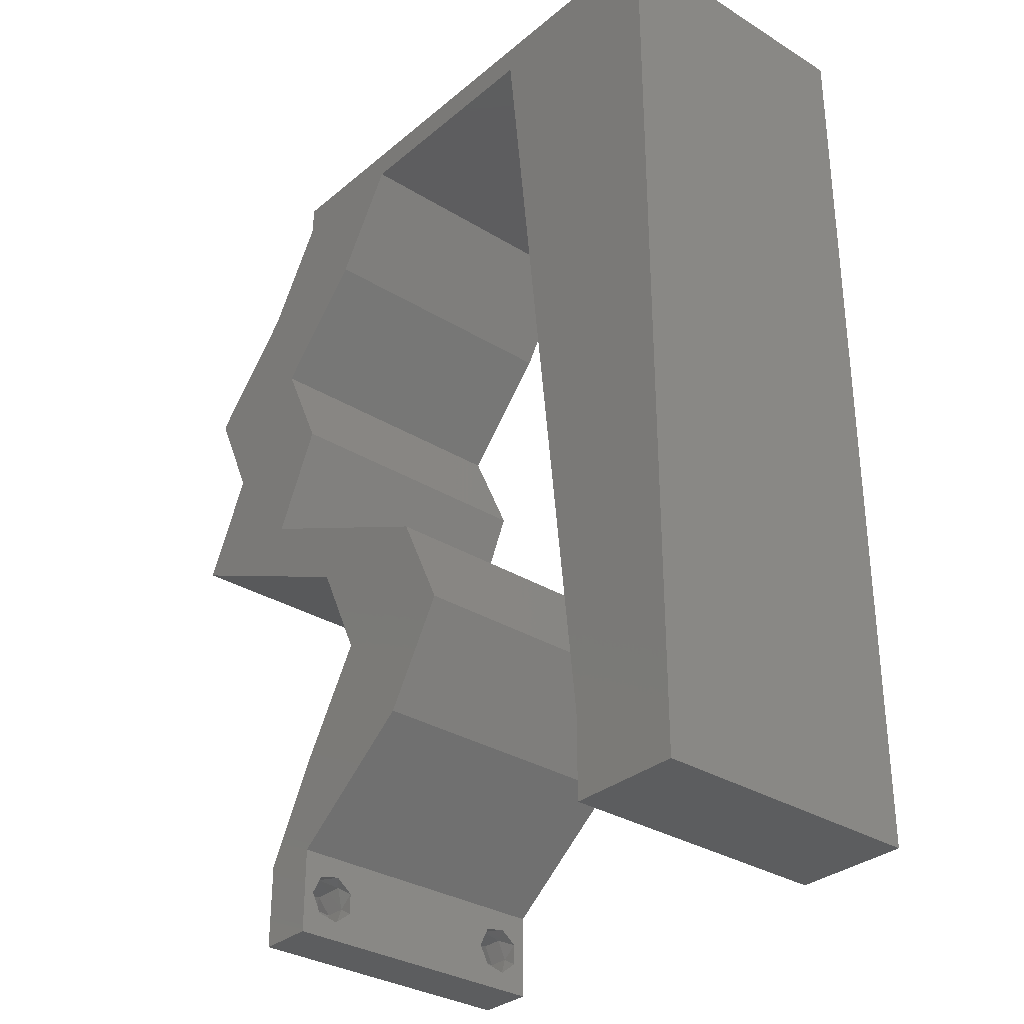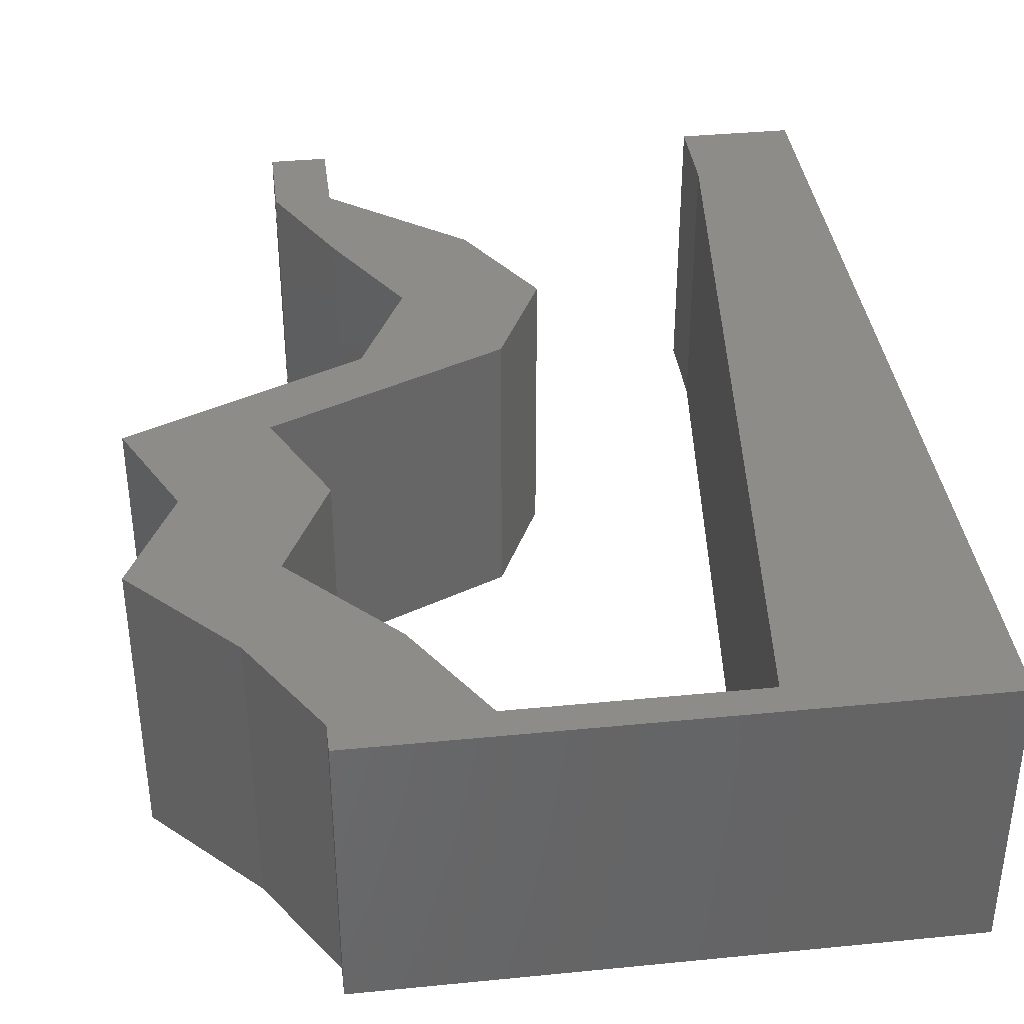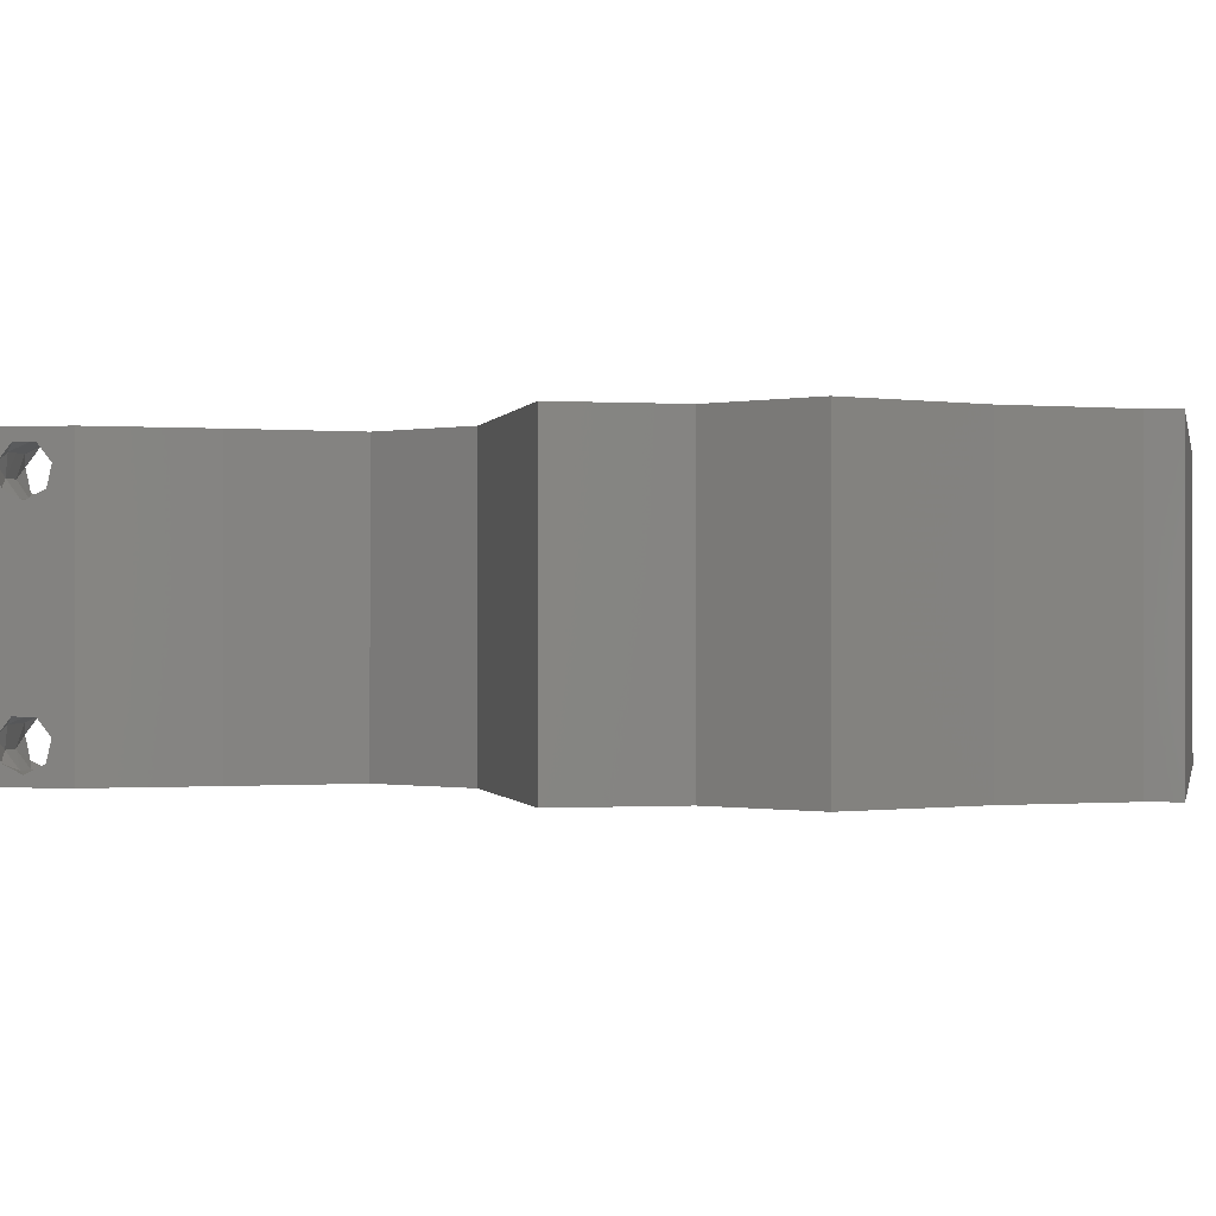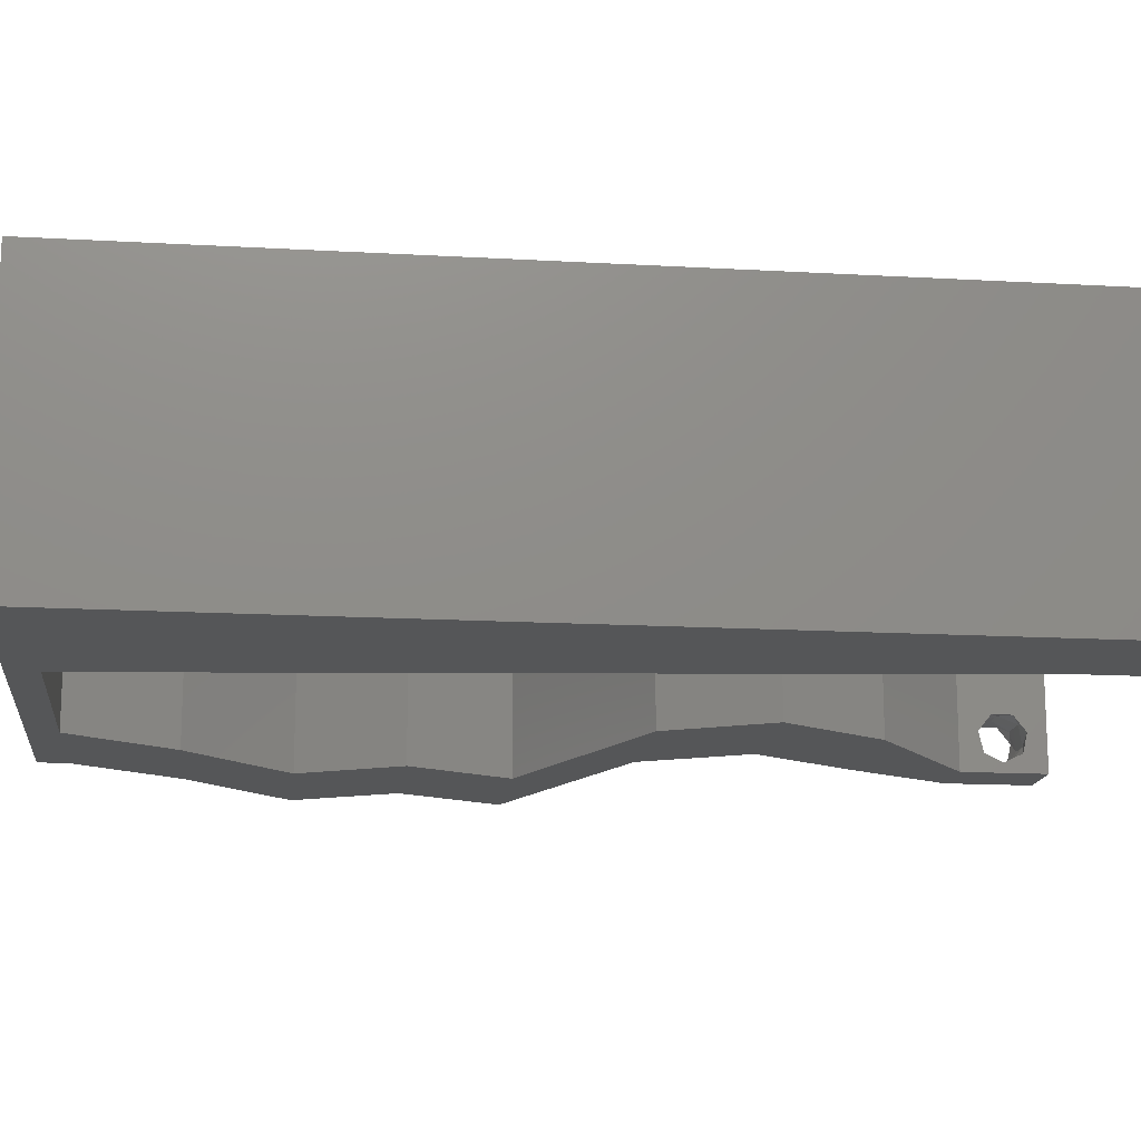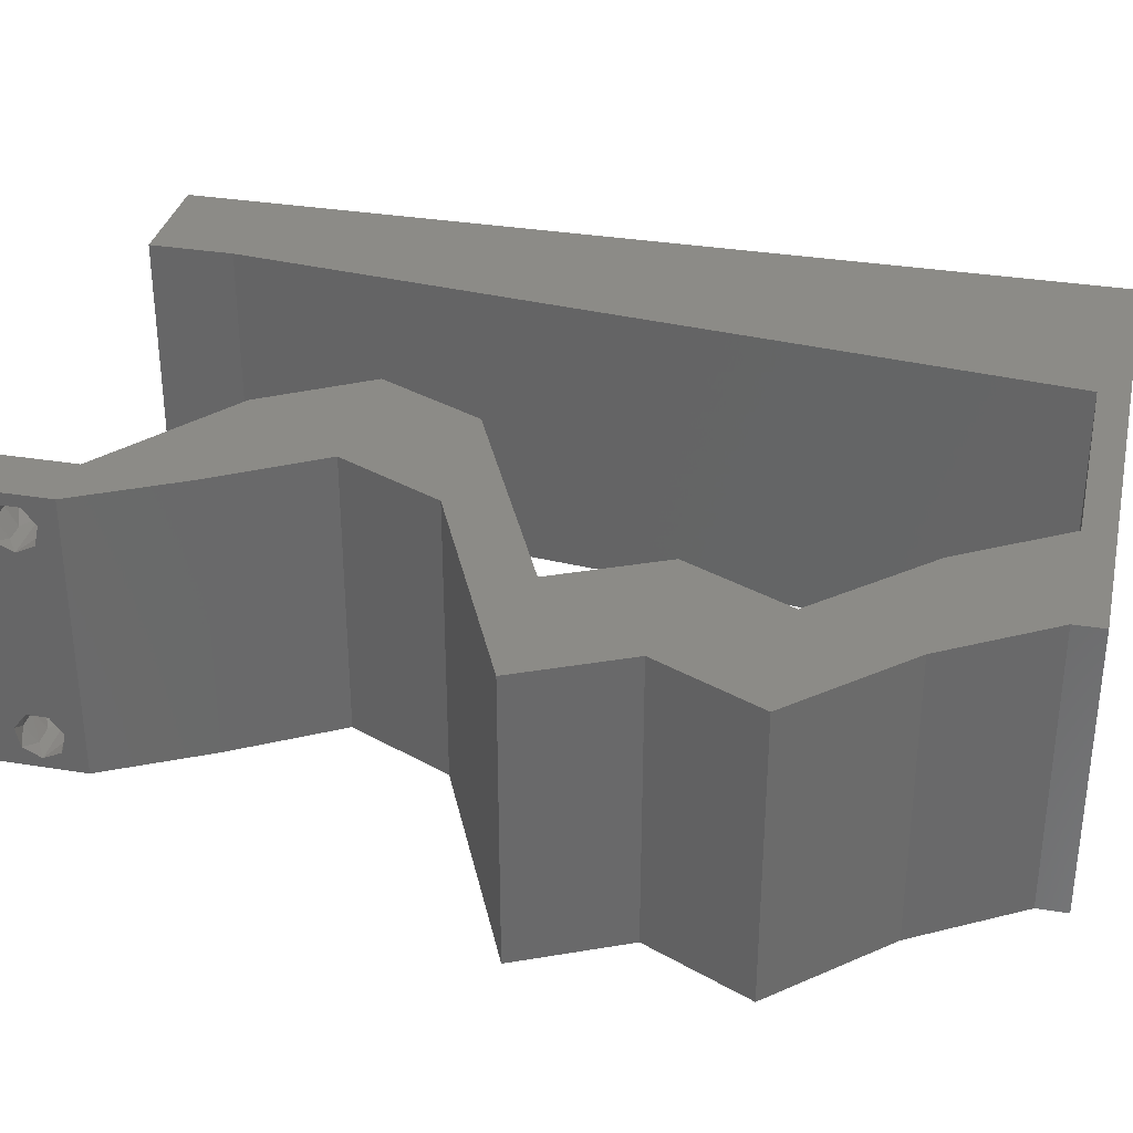
<metadata>
{"format":"stl","ext":"stl","renderer":"f3d","projection":"perspective","resolution":1024,"background":"white","views":[{"elev":-32.0,"azim":-130.8,"up":"+Y"},{"elev":37.6,"azim":172.8,"up":"+Z"},{"elev":-0.4,"azim":102.1,"up":"+Z"},{"elev":-15.5,"azim":-96.8,"up":"+Z"},{"elev":33.5,"azim":102.6,"up":"+Z"}]}
</metadata>
<code>
# stl→obj: 258 verts, 520 faces
v 0.04 0 0.01
v 0.04 -0.006 0.01
v 0.04 -0.002262 0.003932
v 0.04 -0.003 0.0159
v 0.04 -0.001671 0.00134
v 0.04 0 0
v 0.04 -0.001343 0.002778
v 0.04 -0.004657 0.002778
v 0.04 -0.006 0
v 0.04 -0.004329 0.00134
v 0.04 -0.003 0.0007
v 0.04 -0.002262 0.01913
v 0.04 -0.001343 0.01798
v 0.04 0 0.02
v 0.04 -0.004657 0.01798
v 0.04 -0.003738 0.01913
v 0.04 -0.006 0.02
v 0.04 -0.001671 0.01654
v 0.04 -0.004329 0.01654
v 0.04 -0.003738 0.003932
v 0.036 -0.006 0.01
v 0.036 0 0.01
v 0.036 -0.002262 0.003932
v 0.036 -0.003 0.0159
v 0.036 -0.001343 0.002778
v 0.036 0 0
v 0.036 -0.001671 0.00134
v 0.036 -0.004329 0.00134
v 0.036 -0.006 0
v 0.036 -0.004657 0.002778
v 0.036 -0.003 0.0007
v 0.036 -0.003738 0.01913
v 0.036 -0.004657 0.01798
v 0.036 -0.006 0.02
v 0.036 0 0.02
v 0.036 -0.001343 0.01798
v 0.036 -0.002262 0.01913
v 0.036 -0.004329 0.01654
v 0.036 -0.001671 0.01654
v 0.036 -0.003738 0.003932
v 0.03 0.06 0.02
v 0.03045 0.05794 0.02
v 0.03577 0.05661 0.02
v 0.04446 0.0507 0.02
v 0.04 0.05794 0.02
v 0.03927 0.05305 0.02
v 0.04 0.06 0.02
v 0 -0.006 0.02
v 0.008 -0.006 0.02
v 0.004 -0.003 0.02
v 0.008 0 0.02
v 0 0 0.02
v 0.03377 0.02535 0.02
v 0.02575 0.02173 0.02
v 0.03034 0.01956 0.02
v 0.01302 0.04636 0.02
v 0.01427 0.05794 0.02
v 0.009092 0.05264 0.02
v 0.04176 0.04346 0.02
v 0.05131 0.04346 0.02
v 0.03491 0.0507 0.02
v 0.004224 0.005927 0.02
v 0.04786 0.03622 0.02
v 0.03618 0.007243 0.02
v 0.03185 0.01449 0.02
v 0.02663 0.007243 0.02
v 0.038 -0.003 0.02
v 0.0223 0.01449 0.02
v 0.04308 0.03405 0.02
v 0 0.06 0.02
v 0 0.048 0.02
v 0.0353 0.02173 0.02
v 0.03831 0.03622 0.02
v 0.04178 0.02897 0.02
v 0 0.024 0.02
v 0 0.012 0.02
v 0.004899 0.01792 0.02
v 0.04332 0.02535 0.02
v 0.03854 0.02535 0.02
v 0.01 0.06 0.02
v 0.009255 0.01159 0.02
v 0.01051 0.02318 0.02
v 0.04548 0.03071 0.02
v 0.006599 0.04122 0.02
v 0 0.036 0.02
v 0.005721 0.02956 0.02
v 0.05133 0.02897 0.02
v 0.01176 0.03477 0.02
v 0.02 0.06 0.02
v 0.02236 0.05794 0.02
v 0 -0.006 0.01
v 0 -0.003 0.015
v 0 0 0.01
v 0 -0.006 0
v 0 -0.003 0.005
v 0 0 0
v 0.004 -0.006 0.015
v 0.008 -0.006 0.01
v 0.004 -0.006 0.005
v 0.008 -0.006 0
v 0 0.06 0
v 0 0.051 0.0086
v 0 0.06 0.01
v 0 0.009 0.0114
v 0 0.048 0
v 0 0.0415 0.009767
v 0 0.03 0.01
v 0 0.036 0
v 0 0.024 0
v 0 0.0185 0.01023
v 0 0.012 0
v 0 0.005337 0.005128
v 0 0.05466 0.01487
v 0.03 0.06 0
v 0.03577 0.05661 0
v 0.03045 0.05794 0
v 0.04446 0.0507 0
v 0.03927 0.05305 0
v 0.04 0.05794 0
v 0.04 0.06 0
v 0.004 -0.003 0
v 0.008 0 0
v 0.03377 0.02535 0
v 0.03034 0.01956 0
v 0.02575 0.02173 0
v 0.01302 0.04636 0
v 0.009092 0.05264 0
v 0.01427 0.05794 0
v 0.05131 0.04346 0
v 0.04176 0.04346 0
v 0.03491 0.0507 0
v 0.004224 0.005927 0
v 0.04786 0.03622 0
v 0.03618 0.007243 0
v 0.02663 0.007243 0
v 0.03185 0.01449 0
v 0.038 -0.003 0
v 0.0223 0.01449 0
v 0.04308 0.03405 0
v 0.0353 0.02173 0
v 0.03831 0.03622 0
v 0.04178 0.02897 0
v 0.004899 0.01792 0
v 0.04332 0.02535 0
v 0.03854 0.02535 0
v 0.01 0.06 0
v 0.009255 0.01159 0
v 0.01051 0.02318 0
v 0.04548 0.03071 0
v 0.006565 0.04181 0
v 0.0058 0.02935 0
v 0.01176 0.03477 0
v 0.05133 0.02897 0
v 0.02 0.06 0
v 0.02236 0.05794 0
v 0.008 0 0.01
v 0.008 -0.003 0.015
v 0.008 -0.003 0.005
v 0.015 0.06 0.00866
v 0.025 0.06 0.01134
v 0.006575 0.06 0.01266
v 0.03343 0.06 0.007337
v 0.04 0.06 0.01
v 0.0342 0.06 0.01422
v 0.005798 0.06 0.00578
v 0.04 0.05794 0.01
v 0.04446 0.0507 0.01
v 0.04223 0.05432 0.015
v 0.04223 0.05432 0.005
v 0.04789 0.04708 0.015
v 0.05131 0.04346 0.01
v 0.04789 0.04708 0.005
v 0.04959 0.03984 0.015
v 0.04786 0.03622 0.01
v 0.04959 0.03984 0.005
v 0.0496 0.03259 0.015
v 0.05133 0.02897 0.01
v 0.0496 0.03259 0.005
v 0.04444 0.02586 0.007783
v 0.0353 0.02173 0.01
v 0.04081 0.02422 0.01355
v 0.03945 0.0236 0.005098
v 0.04625 0.02667 0.01427
v 0.03185 0.01449 0.01
v 0.03358 0.01811 0.015
v 0.03358 0.01811 0.005
v 0.03402 0.01086 0.015
v 0.03618 0.007243 0.01
v 0.03402 0.01086 0.005
v 0.03809 0.003622 0.015
v 0.03809 0.003622 0.005
v 0.03131 0.003622 0.005916
v 0.03131 0.003622 0.01398
v 0.02663 0.007243 0.01
v 0.02447 0.01086 0.015
v 0.0223 0.01449 0.01
v 0.02447 0.01086 0.005
v 0.02403 0.01811 0.015
v 0.02575 0.02173 0.01
v 0.02403 0.01811 0.005
v 0.03265 0.02484 0.007783
v 0.04178 0.02897 0.01
v 0.03628 0.02648 0.01355
v 0.03764 0.0271 0.005098
v 0.03084 0.02403 0.01427
v 0.03831 0.03622 0.01
v 0.04005 0.03259 0.015
v 0.04005 0.03259 0.005
v 0.04004 0.03984 0.015
v 0.04176 0.04346 0.01
v 0.04004 0.03984 0.005
v 0.03834 0.04708 0.015
v 0.03491 0.0507 0.01
v 0.03834 0.04708 0.005
v 0.03268 0.05432 0.015
v 0.03045 0.05794 0.01
v 0.03268 0.05432 0.005
v 0.02278 0.05794 0.007932
v 0.01427 0.05794 0.01
v 0.02519 0.05794 0.01436
v 0.01978 0.05794 0.01446
v 0.008941 0.008692 0.0116
v 0.01333 0.04925 0.0116
v 0.01115 0.02905 0.01004
v 0.009934 0.01787 0.01027
v 0.01234 0.04009 0.01027
v 0.01369 0.05254 0.005
v 0.0375 -0.003738 0.01607
v 0.0385 -0.002262 0.01607
v 0.03888 -0.003738 0.01607
v 0.03712 -0.002262 0.01607
v 0.03727 -0.003 0.0193
v 0.03873 -0.001671 0.01866
v 0.03875 -0.003 0.0193
v 0.03727 -0.001343 0.01722
v 0.03875 -0.001343 0.01722
v 0.03725 -0.001671 0.01866
v 0.03798 -0.004322 0.01867
v 0.03873 -0.004657 0.01722
v 0.03725 -0.004657 0.01722
v 0.03685 -0.004329 0.01866
v 0.03914 -0.004332 0.01866
v 0.0385 -0.002262 0.0008684
v 0.03873 -0.003738 0.0008684
v 0.03726 -0.003758 0.0008785
v 0.03712 -0.002262 0.0008684
v 0.03727 -0.004657 0.002022
v 0.03875 -0.004657 0.002022
v 0.03798 -0.004322 0.003468
v 0.03873 -0.003 0.0041
v 0.03725 -0.003 0.0041
v 0.03798 -0.001664 0.003451
v 0.03685 -0.001671 0.00346
v 0.03727 -0.001343 0.002022
v 0.03875 -0.001343 0.002022
v 0.03913 -0.004332 0.003456
v 0.03684 -0.004329 0.00346
v 0.03914 -0.001674 0.003464
f 1 2 3
f 1 4 2
f 5 6 7
f 8 9 10
f 10 9 11
f 11 6 5
f 12 13 14
f 15 16 17
f 17 12 14
f 16 12 17
f 9 6 11
f 8 2 9
f 14 18 1
f 13 18 14
f 17 2 19
f 19 15 17
f 6 1 7
f 1 18 4
f 2 4 19
f 7 1 3
f 20 2 8
f 3 2 20
f 21 22 23
f 24 22 21
f 25 26 27
f 28 29 30
f 28 31 29
f 26 31 27
f 32 33 34
f 35 36 37
f 37 34 35
f 34 33 38
f 32 34 37
f 26 29 31
f 25 22 26
f 34 38 21
f 35 22 39
f 39 36 35
f 29 21 30
f 21 38 24
f 39 22 24
f 30 21 40
f 40 21 23
f 23 22 25
f 41 42 43
f 44 45 46
f 45 47 43
f 48 49 50
f 51 52 50
f 53 54 55
f 56 57 58
f 44 59 60
f 59 44 46
f 61 59 46
f 52 51 62
f 60 59 63
f 64 65 66
f 35 34 67
f 68 65 55
f 63 59 69
f 70 71 58
f 66 65 68
f 72 53 55
f 73 74 69
f 65 72 55
f 54 68 55
f 59 73 69
f 75 76 77
f 78 74 79
f 57 80 58
f 53 72 79
f 81 82 77
f 74 78 83
f 58 71 84
f 56 58 84
f 81 76 62
f 85 75 86
f 87 63 83
f 82 88 86
f 45 43 46
f 52 48 50
f 49 51 50
f 82 75 77
f 71 85 84
f 76 81 77
f 86 88 84
f 85 86 84
f 34 17 67
f 88 56 84
f 75 82 86
f 69 74 83
f 14 35 67
f 63 69 83
f 43 61 46
f 76 52 62
f 47 41 43
f 78 87 83
f 72 78 79
f 17 14 67
f 74 53 79
f 57 89 80
f 89 57 90
f 51 81 62
f 41 89 90
f 80 70 58
f 14 64 35
f 35 64 66
f 42 61 43
f 42 41 90
f 91 92 93
f 52 92 48
f 94 95 96
f 93 95 91
f 48 92 91
f 93 92 52
f 91 95 94
f 96 95 93
f 49 97 98
f 91 97 48
f 94 99 91
f 98 99 100
f 48 97 49
f 98 97 91
f 100 99 94
f 91 99 98
f 101 102 103
f 52 104 93
f 105 102 101
f 76 104 52
f 106 107 85
f 108 107 106
f 108 106 105
f 85 107 75
f 109 107 108
f 75 110 76
f 75 107 110
f 71 106 85
f 111 110 109
f 110 107 109
f 96 112 111
f 70 113 71
f 71 102 106
f 111 104 110
f 71 113 102
f 111 112 104
f 110 104 76
f 106 102 105
f 103 113 70
f 93 112 96
f 104 112 93
f 102 113 103
f 114 115 116
f 117 118 119
f 119 115 120
f 94 121 100
f 122 121 96
f 123 124 125
f 126 127 128
f 117 129 130
f 130 118 117
f 131 118 130
f 96 132 122
f 129 133 130
f 134 135 136
f 26 137 29
f 138 124 136
f 133 139 130
f 101 127 105
f 135 138 136
f 140 124 123
f 141 139 142
f 136 124 140
f 125 124 138
f 130 139 141
f 109 143 111
f 144 145 142
f 128 127 146
f 123 145 140
f 147 143 148
f 142 149 144
f 127 150 105
f 126 150 127
f 147 132 111
f 108 151 109
f 148 151 152
f 153 149 133
f 119 118 115
f 96 121 94
f 100 121 122
f 152 151 108
f 148 143 109
f 105 150 108
f 111 143 147
f 108 150 152
f 29 137 9
f 152 150 126
f 109 151 148
f 139 149 142
f 6 137 26
f 133 149 139
f 115 118 131
f 111 132 96
f 120 115 114
f 144 149 153
f 140 145 144
f 9 137 6
f 142 145 123
f 128 146 154
f 128 154 155
f 122 132 147
f 154 114 155
f 146 127 101
f 6 26 134
f 26 135 134
f 116 115 131
f 155 114 116
f 156 157 98
f 49 157 51
f 122 158 100
f 98 158 156
f 51 157 156
f 98 157 49
f 100 158 98
f 156 158 122
f 89 159 80
f 154 160 114
f 89 160 159
f 159 160 154
f 159 161 80
f 160 162 114
f 41 160 89
f 146 159 154
f 114 162 120
f 120 162 163
f 70 161 103
f 80 161 70
f 41 164 160
f 146 165 159
f 160 164 162
f 159 165 161
f 47 164 41
f 163 164 47
f 101 165 146
f 103 165 101
f 162 164 163
f 161 165 103
f 163 47 45
f 166 163 45
f 119 120 163
f 119 163 166
f 167 168 44
f 45 168 166
f 117 169 167
f 166 169 119
f 166 168 167
f 44 168 45
f 119 169 117
f 167 169 166
f 44 170 167
f 171 170 60
f 129 172 171
f 167 172 117
f 60 170 44
f 167 170 171
f 117 172 129
f 171 172 167
f 60 173 171
f 174 173 63
f 171 175 129
f 133 175 174
f 63 173 60
f 171 173 174
f 129 175 133
f 174 175 171
f 63 176 174
f 177 176 87
f 153 178 177
f 174 178 133
f 174 176 177
f 133 178 153
f 87 176 63
f 177 178 174
f 153 179 144
f 177 179 153
f 180 181 72
f 140 182 180
f 87 183 177
f 72 181 78
f 144 182 140
f 78 183 87
f 181 182 179
f 180 182 181
f 183 181 179
f 183 179 177
f 179 182 144
f 78 181 183
f 184 185 65
f 72 185 180
f 136 186 184
f 180 186 140
f 65 185 72
f 180 185 184
f 184 186 180
f 140 186 136
f 65 187 184
f 188 187 64
f 184 189 136
f 134 189 188
f 64 187 65
f 184 187 188
f 136 189 134
f 188 189 184
f 64 190 188
f 1 190 14
f 6 191 1
f 188 191 134
f 188 190 1
f 14 190 64
f 1 191 188
f 134 191 6
f 2 17 34
f 21 2 34
f 29 9 2
f 29 2 21
f 26 192 135
f 66 193 35
f 35 193 22
f 194 193 66
f 193 192 22
f 194 192 193
f 22 192 26
f 135 192 194
f 66 195 194
f 196 195 68
f 194 197 135
f 138 197 196
f 68 195 66
f 194 195 196
f 135 197 138
f 196 197 194
f 68 198 196
f 199 198 54
f 125 200 199
f 196 200 138
f 54 198 68
f 196 198 199
f 138 200 125
f 199 200 196
f 125 201 123
f 199 201 125
f 202 203 74
f 142 204 202
f 54 205 199
f 74 203 53
f 123 204 142
f 53 205 54
f 203 204 201
f 202 204 203
f 205 203 201
f 205 201 199
f 201 204 123
f 53 203 205
f 206 207 73
f 74 207 202
f 202 208 142
f 141 208 206
f 73 207 74
f 142 208 141
f 206 208 202
f 202 207 206
f 73 209 206
f 210 209 59
f 206 211 141
f 130 211 210
f 59 209 73
f 206 209 210
f 141 211 130
f 210 211 206
f 59 212 210
f 213 212 61
f 210 214 130
f 131 214 213
f 130 214 131
f 61 212 59
f 210 212 213
f 213 214 210
f 61 215 213
f 216 215 42
f 213 217 131
f 116 217 216
f 42 215 61
f 213 215 216
f 131 217 116
f 216 217 213
f 155 218 128
f 128 218 219
f 116 218 155
f 216 218 116
f 42 220 216
f 219 221 57
f 57 221 90
f 90 220 42
f 218 221 219
f 220 218 216
f 220 221 218
f 90 221 220
f 147 222 122
f 57 223 219
f 156 222 51
f 51 222 81
f 56 223 57
f 82 224 88
f 225 224 82
f 81 225 82
f 152 224 148
f 148 224 225
f 148 225 147
f 152 226 224
f 224 226 88
f 88 226 56
f 126 226 152
f 225 222 147
f 126 223 226
f 126 227 223
f 128 227 126
f 81 222 225
f 226 223 56
f 219 227 128
f 223 227 219
f 122 222 156
f 4 24 228
f 24 4 229
f 4 228 230
f 24 229 231
f 232 233 234
f 233 235 236
f 235 233 237
f 233 232 237
f 238 239 240
f 238 240 241
f 239 228 240
f 235 229 236
f 239 238 242
f 228 239 230
f 229 235 231
f 232 234 238
f 13 12 233
f 32 37 232
f 36 39 235
f 15 19 239
f 13 233 236
f 233 12 234
f 232 37 237
f 36 235 237
f 18 13 236
f 12 16 234
f 38 33 240
f 37 36 237
f 229 18 236
f 228 38 240
f 232 238 241
f 238 234 242
f 32 232 241
f 15 239 242
f 234 16 242
f 239 19 230
f 235 39 231
f 240 33 241
f 24 38 228
f 4 18 229
f 19 4 230
f 39 24 231
f 16 15 242
f 33 32 241
f 31 11 243
f 11 31 244
f 244 31 245
f 31 243 246
f 244 247 248
f 247 249 248
f 250 251 252
f 247 244 245
f 252 251 253
f 254 243 255
f 248 249 256
f 249 247 257
f 250 252 258
f 243 254 246
f 254 255 252
f 251 250 249
f 25 27 254
f 3 20 250
f 28 30 247
f 40 23 251
f 8 10 248
f 5 7 255
f 243 5 255
f 10 11 244
f 10 244 248
f 254 252 253
f 251 249 257
f 249 250 256
f 28 247 245
f 250 20 256
f 252 255 258
f 25 254 253
f 247 30 257
f 3 250 258
f 255 7 258
f 254 27 246
f 251 23 253
f 40 251 257
f 8 248 256
f 11 5 243
f 27 31 246
f 20 8 256
f 7 3 258
f 23 25 253
f 30 40 257
f 31 28 245

</code>
